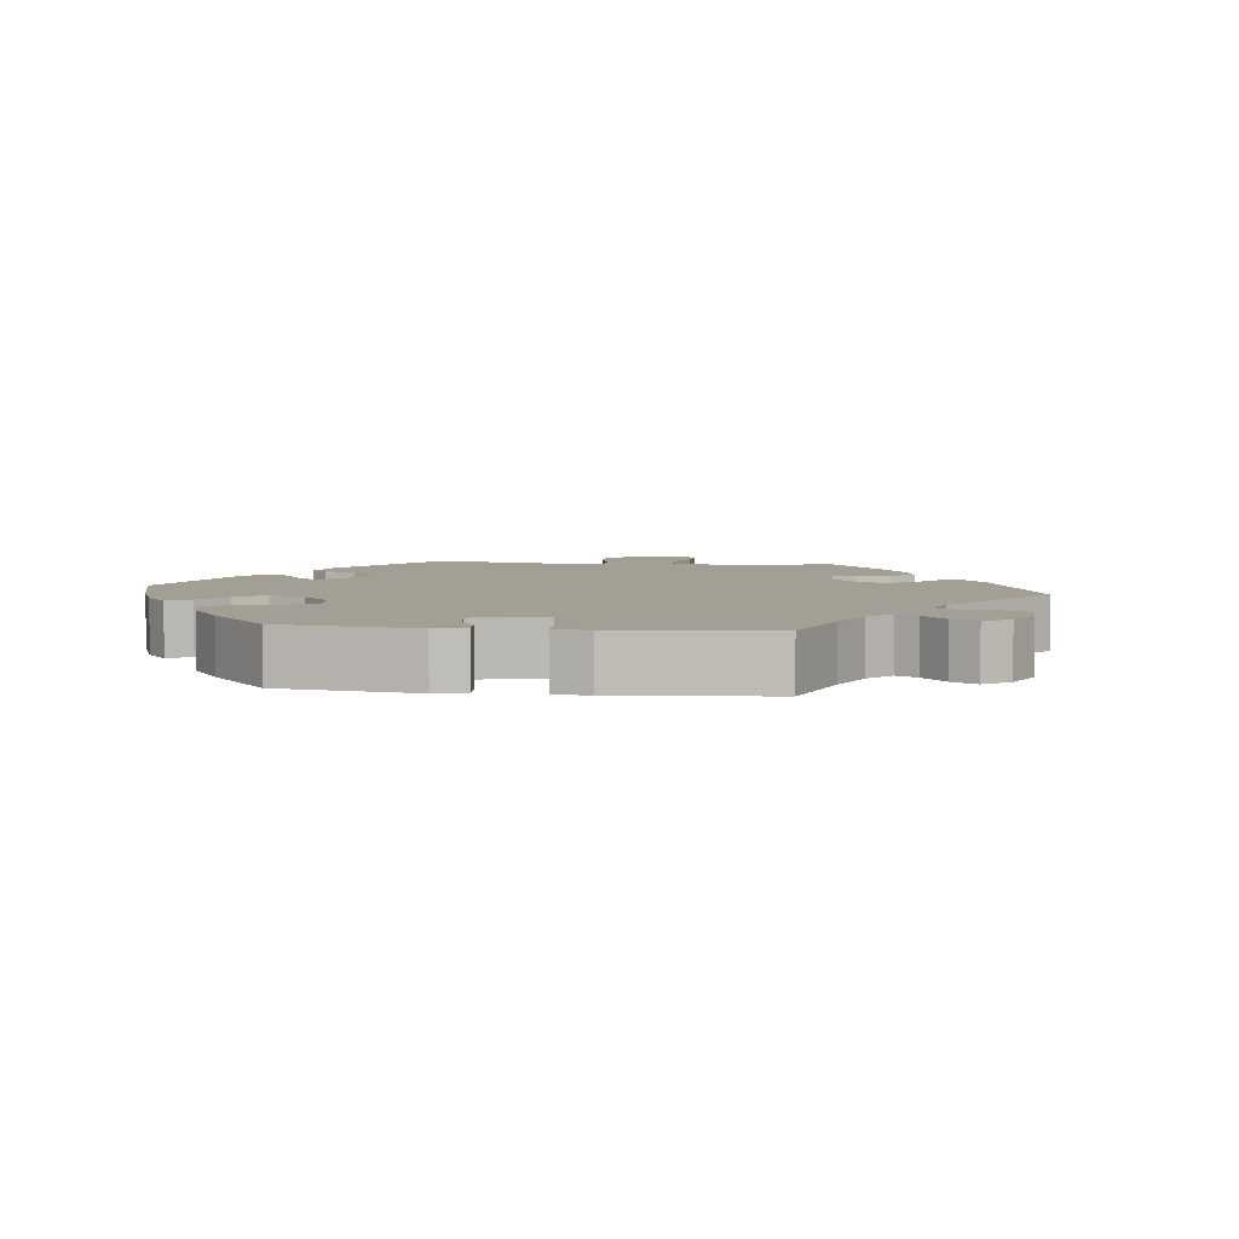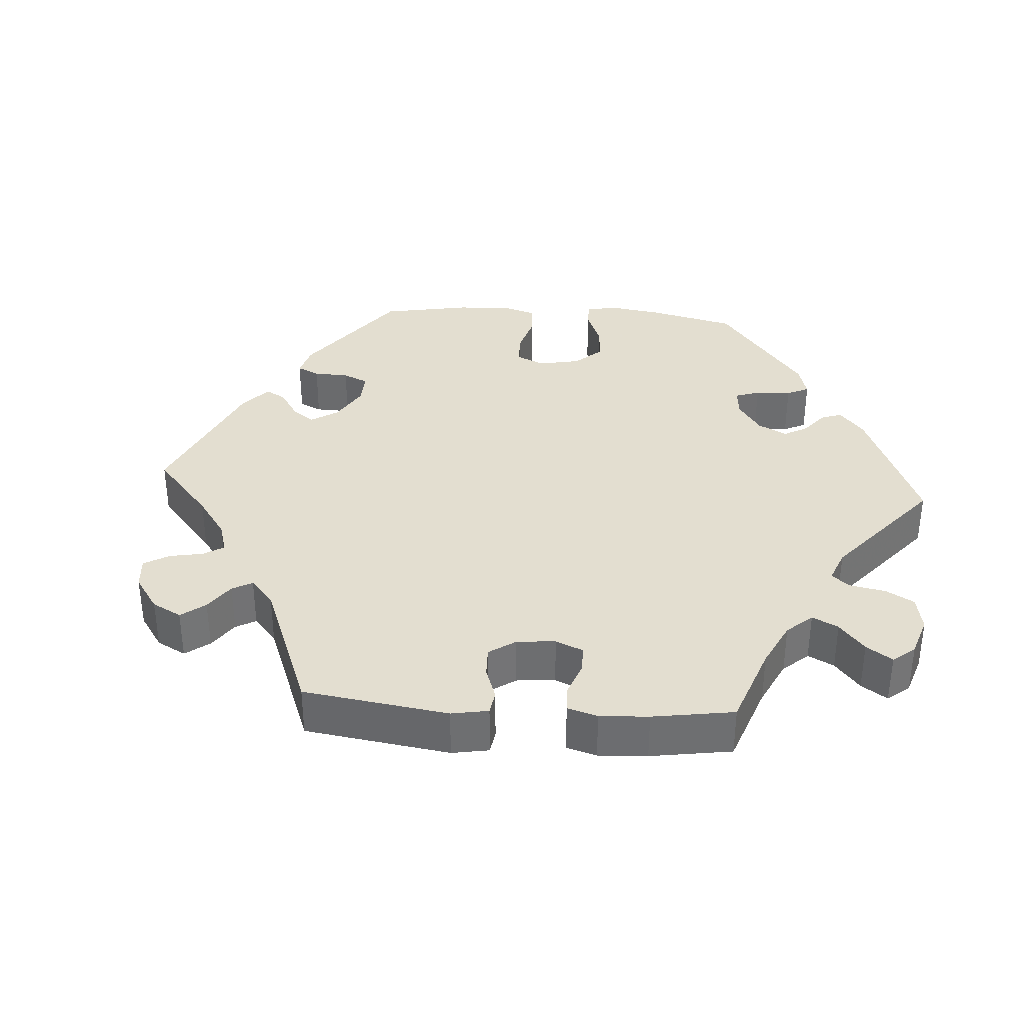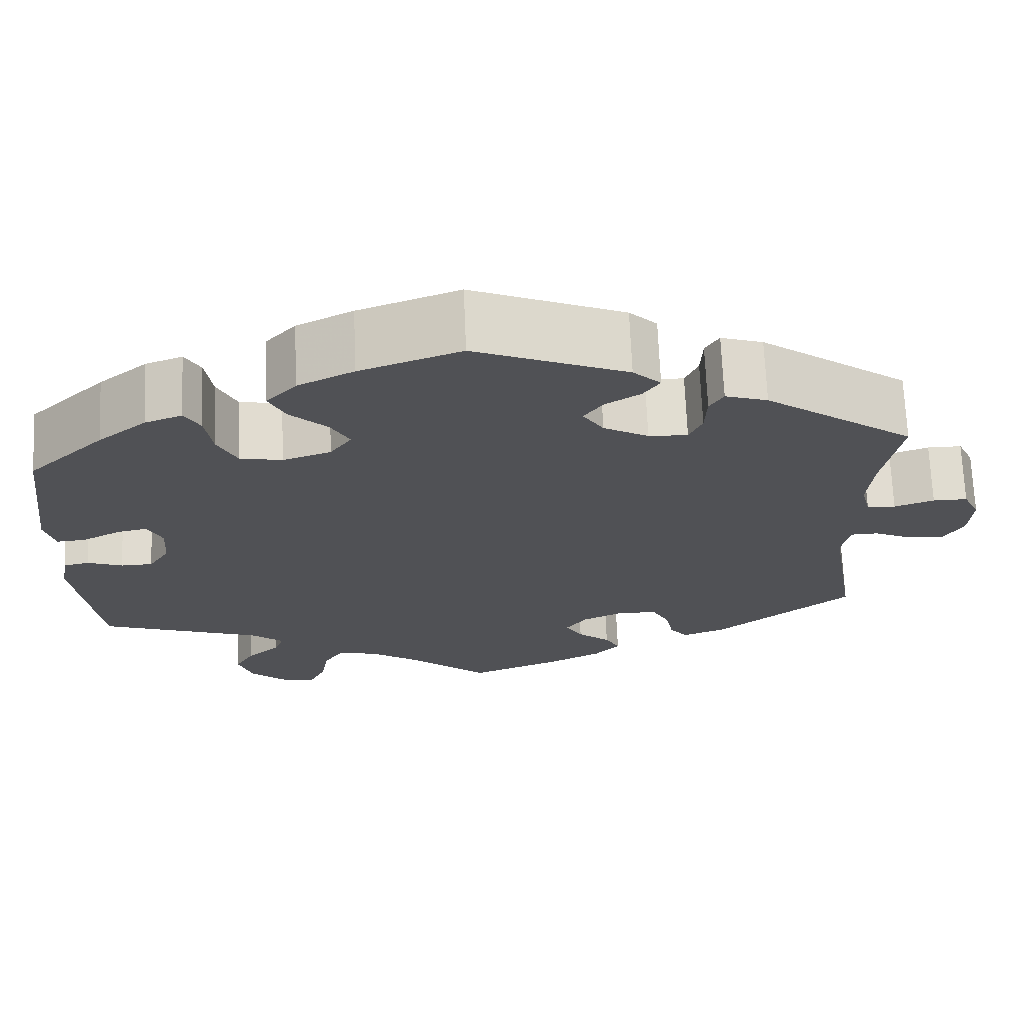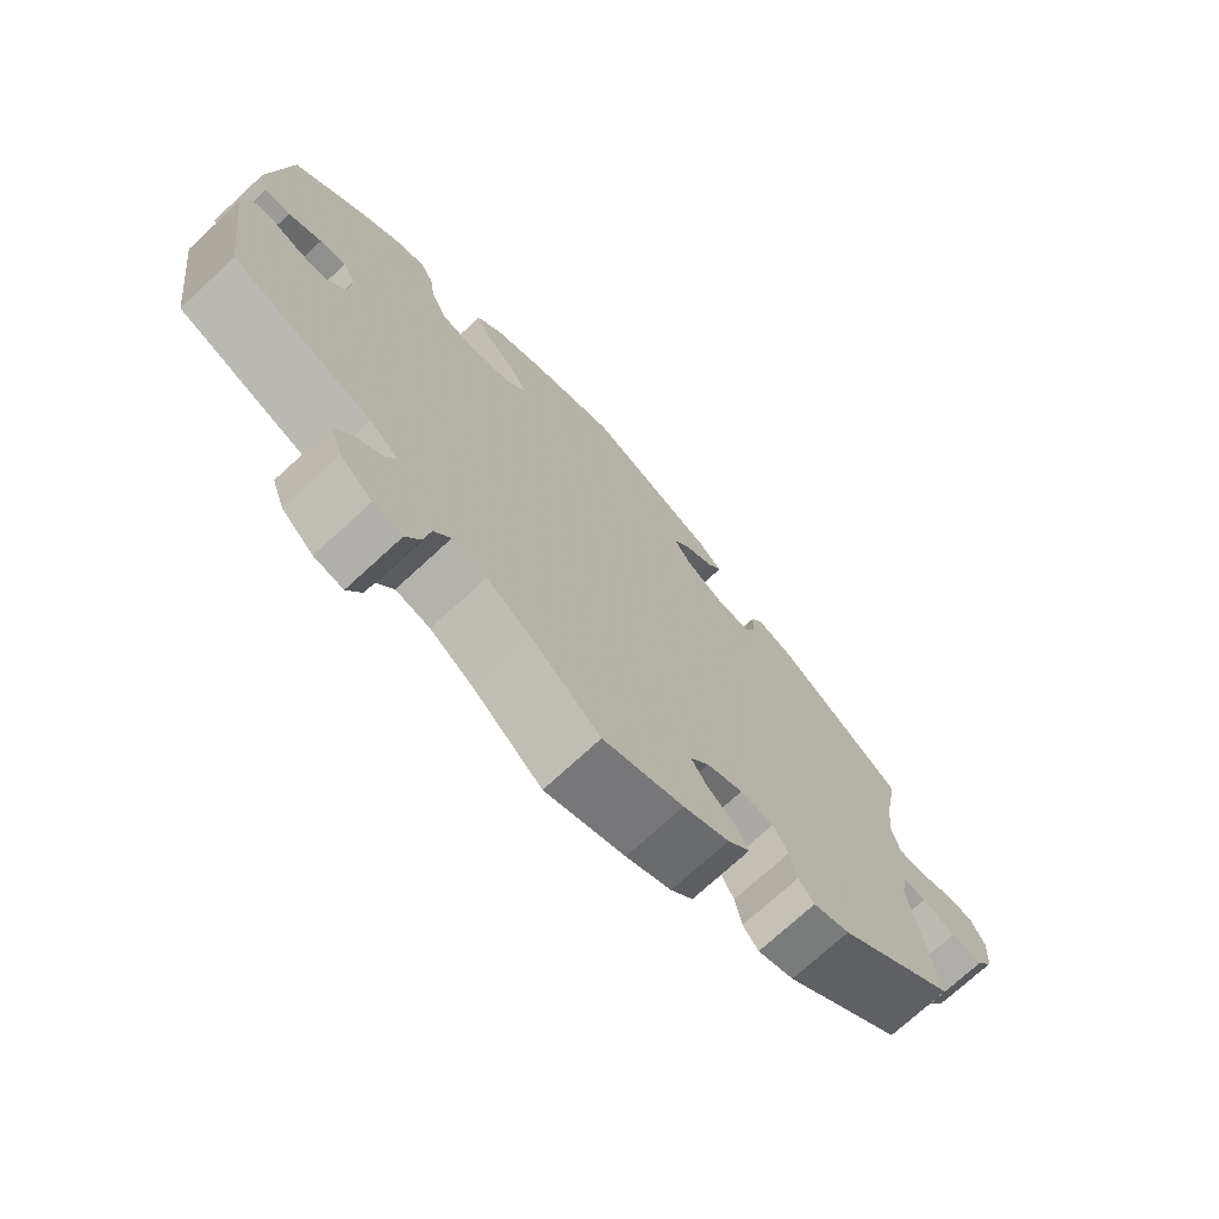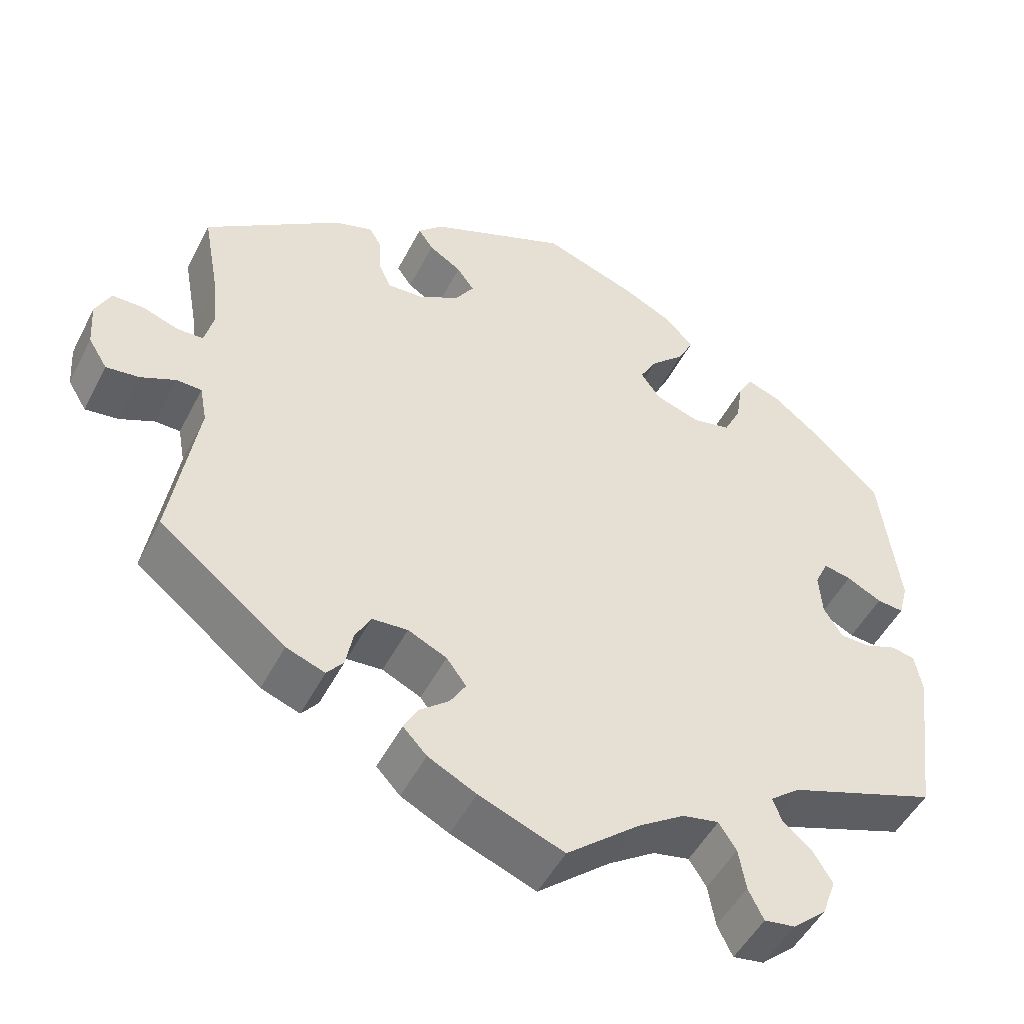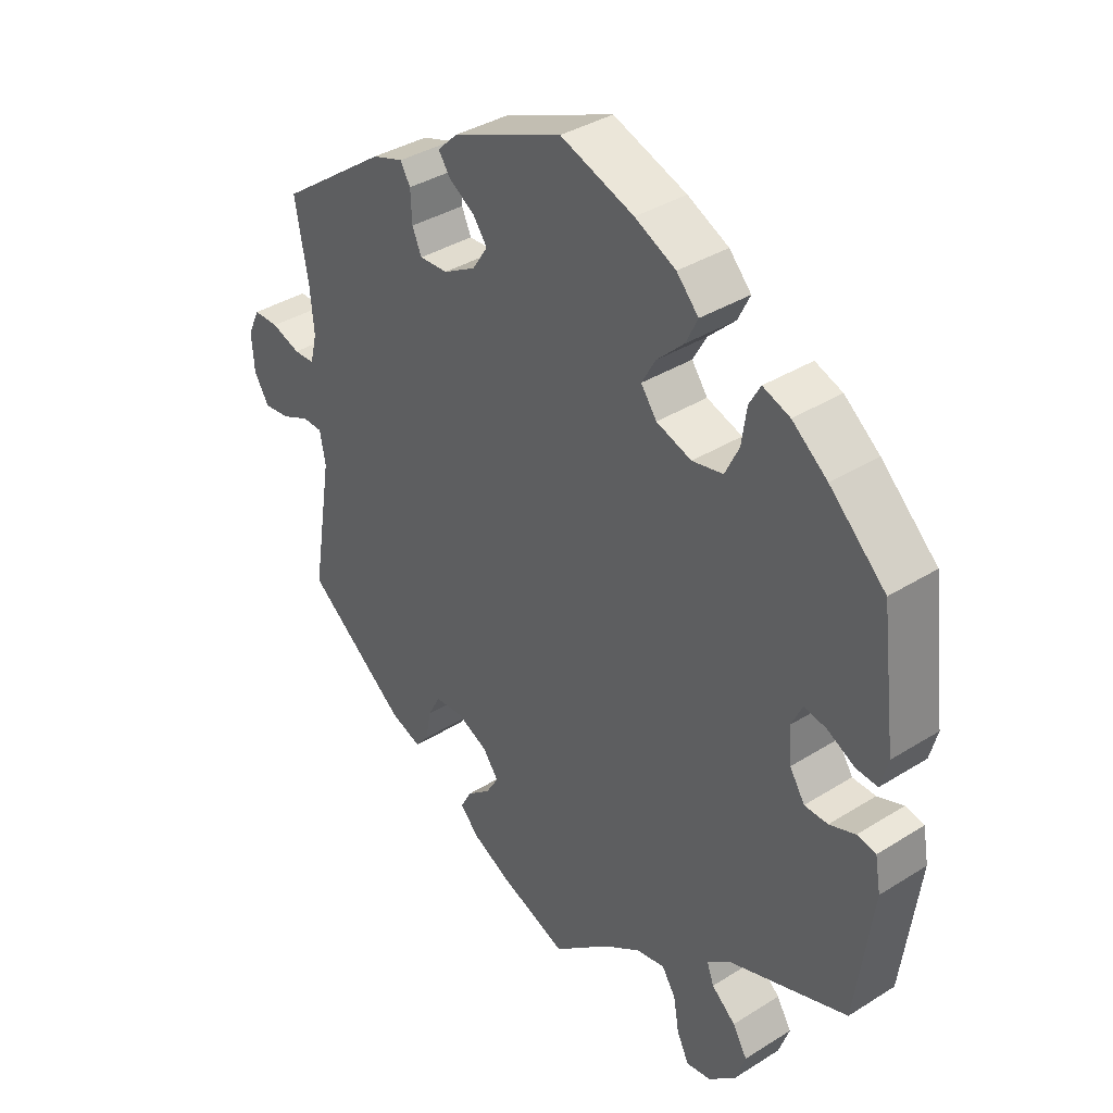
<metadata>
{"format":"obj","ext":"obj","renderer":"f3d","projection":"perspective","resolution":1024,"background":"white","views":[{"elev":5.3,"azim":37.1,"up":"+Y"},{"elev":35.9,"azim":154.0,"up":"+Y"},{"elev":69.6,"azim":-2.4,"up":"+Z"},{"elev":-73.1,"azim":-47.3,"up":"+Z"},{"elev":-49.4,"azim":153.6,"up":"+Z"},{"elev":37.0,"azim":-129.0,"up":"+Z"}]}
</metadata>
<code>
v 0.48 0.07 0.174
v 0.474 0.07 0.105
v 0.485 0.07 0.061
v 0.518 0.07 0.06
v 0.564 0.07 0.076
v 0.604 0.07 0.076
v 0.623 0.07 0.036
v 0.619 0.07 -0.022
v 0.595 0.07 -0.061
v 0.553 0.07 -0.056
v 0.509 0.07 -0.036
v 0.477 0.07 -0.037
v 0.468 0.07 -0.085
v 0.501 0.07 -0.288
v 0.341 0.07 -0.415
v 0.292 0.07 -0.433
v 0.271 0.07 -0.407
v 0.262 0.07 -0.36
v 0.242 0.07 -0.323
v 0.197 0.07 -0.32
v 0.148 0.07 -0.343
v 0.123 0.07 -0.377
v 0.143 0.07 -0.41
v 0.181 0.07 -0.441
v 0.198 0.07 -0.473
v 0.168 0.07 -0.505
v 0.107 0.07 -0.536
v 0 0.07 -0.578
v -0.092 0.07 -0.501
v -0.151 0.07 -0.462
v -0.197 0.07 -0.453
v -0.219 0.07 -0.487
v -0.228 0.07 -0.54
v -0.247 0.07 -0.579
v -0.286 0.07 -0.573
v -0.329 0.07 -0.535
v -0.346 0.07 -0.487
v -0.323 0.07 -0.448
v -0.285 0.07 -0.415
v -0.274 0.07 -0.385
v -0.312 0.07 -0.355
v -0.5 0.07 -0.289
v -0.527 0.07 -0.087
v -0.518 0.07 -0.036
v -0.488 0.07 -0.03
v -0.447 0.07 -0.045
v -0.41 0.07 -0.044
v -0.386 0.07 -0.006
v -0.382 0.07 0.049
v -0.399 0.07 0.085
v -0.434 0.07 0.078
v -0.478 0.07 0.055
v -0.512 0.07 0.052
v -0.524 0.07 0.097
v -0.5 0.07 0.289
v -0.411 0.07 0.374
v -0.355 0.07 0.419
v -0.312 0.07 0.435
v -0.294 0.07 0.403
v -0.286 0.07 0.348
v -0.264 0.07 0.303
v -0.215 0.07 0.293
v -0.159 0.07 0.312
v -0.134 0.07 0.347
v -0.156 0.07 0.386
v -0.199 0.07 0.427
v -0.218 0.07 0.466
v -0.183 0.07 0.504
v -0.118 0.07 0.536
v -0.001 0.07 0.578
v 0.175 0.07 0.505
v 0.207 0.07 0.474
v 0.188 0.07 0.446
v 0.147 0.07 0.42
v 0.125 0.07 0.389
v 0.149 0.07 0.352
v 0.201 0.07 0.323
v 0.246 0.07 0.321
v 0.261 0.07 0.355
v 0.263 0.07 0.403
v 0.279 0.07 0.43
v 0.328 0.07 0.414
v 0.501 0.07 0.29
v 0.48 0 0.174
v 0.474 0 0.105
v 0.485 0 0.061
v 0.518 0 0.06
v 0.564 0 0.076
v 0.604 0 0.076
v 0.623 0 0.036
v 0.619 0 -0.022
v 0.595 0 -0.061
v 0.553 0 -0.056
v 0.509 0 -0.036
v 0.477 0 -0.037
v 0.468 0 -0.085
v 0.501 0 -0.288
v 0.341 0 -0.415
v 0.292 0 -0.433
v 0.271 0 -0.407
v 0.262 0 -0.36
v 0.242 0 -0.323
v 0.197 0 -0.32
v 0.148 0 -0.343
v 0.123 0 -0.377
v 0.143 0 -0.41
v 0.181 0 -0.441
v 0.198 0 -0.473
v 0.168 0 -0.505
v 0.107 0 -0.536
v 0 0 -0.578
v -0.092 0 -0.501
v -0.151 0 -0.462
v -0.197 0 -0.453
v -0.219 0 -0.487
v -0.228 0 -0.54
v -0.247 0 -0.579
v -0.286 0 -0.573
v -0.329 0 -0.535
v -0.346 0 -0.487
v -0.323 0 -0.448
v -0.285 0 -0.415
v -0.274 0 -0.385
v -0.312 0 -0.355
v -0.5 0 -0.289
v -0.527 0 -0.087
v -0.518 0 -0.036
v -0.488 0 -0.03
v -0.447 0 -0.045
v -0.41 0 -0.044
v -0.386 0 -0.006
v -0.382 0 0.049
v -0.399 0 0.085
v -0.434 0 0.078
v -0.478 0 0.055
v -0.512 0 0.052
v -0.524 0 0.097
v -0.5 0 0.289
v -0.411 0 0.374
v -0.355 0 0.419
v -0.312 0 0.435
v -0.294 0 0.403
v -0.286 0 0.348
v -0.264 0 0.303
v -0.215 0 0.293
v -0.159 0 0.312
v -0.134 0 0.347
v -0.156 0 0.386
v -0.199 0 0.427
v -0.218 0 0.466
v -0.183 0 0.504
v -0.118 0 0.536
v -0.001 0 0.578
v 0.175 0 0.505
v 0.207 0 0.474
v 0.188 0 0.446
v 0.147 0 0.42
v 0.125 0 0.389
v 0.149 0 0.352
v 0.201 0 0.323
v 0.246 0 0.321
v 0.261 0 0.355
v 0.263 0 0.403
v 0.279 0 0.43
v 0.328 0 0.414
v 0.501 0 0.29
f 82 83 1
f 79 80 81 82
f 78 79 82 1
f 77 78 1 2
f 76 77 2 3
f 71 72 73 74
f 71 74 75
f 70 71 75
f 69 70 75 76
f 65 66 67 68
f 64 65 68 69
f 57 58 59 60
f 57 60 61
f 56 57 61
f 55 56 61
f 54 55 61 62
f 51 52 53 54
f 50 51 54 62
f 43 44 45 46
f 41 42 43 46
f 40 41 46 47
f 36 37 38 39
f 34 35 36 39
f 32 33 34 39
f 31 32 39 40
f 30 31 40 47
f 26 27 28 29
f 23 24 25 26
f 22 23 26 29
f 21 22 29 30
f 15 16 17 18
f 13 14 15 18
f 12 13 18 19
f 8 9 10 11
f 8 11 12
f 7 8 12
f 4 5 6 7
f 3 4 7 12
f 64 69 76 3
f 49 50 62 63
f 48 49 63
f 20 21 30 47
f 47 48 63 64
f 19 20 47 64
f 3 12 19 64
f 84 166 165
f 165 164 163 162
f 84 165 162 161
f 85 84 161 160
f 86 85 160 159
f 157 156 155 154
f 158 157 154
f 158 154 153
f 159 158 153 152
f 151 150 149 148
f 152 151 148 147
f 143 142 141 140
f 144 143 140
f 144 140 139
f 144 139 138
f 145 144 138 137
f 137 136 135 134
f 145 137 134 133
f 129 128 127 126
f 129 126 125 124
f 130 129 124 123
f 122 121 120 119
f 122 119 118 117
f 122 117 116 115
f 123 122 115 114
f 130 123 114 113
f 112 111 110 109
f 109 108 107 106
f 112 109 106 105
f 113 112 105 104
f 101 100 99 98
f 101 98 97 96
f 102 101 96 95
f 94 93 92 91
f 95 94 91
f 95 91 90
f 90 89 88 87
f 95 90 87 86
f 86 159 152 147
f 146 145 133 132
f 146 132 131
f 130 113 104 103
f 147 146 131 130
f 147 130 103 102
f 147 102 95 86
f 1 84 85 2
f 2 85 86 3
f 3 86 87 4
f 4 87 88 5
f 5 88 89 6
f 6 89 90 7
f 7 90 91 8
f 8 91 92 9
f 9 92 93 10
f 10 93 94 11
f 11 94 95 12
f 12 95 96 13
f 13 96 97 14
f 14 97 98 15
f 15 98 99 16
f 16 99 100 17
f 17 100 101 18
f 18 101 102 19
f 19 102 103 20
f 20 103 104 21
f 21 104 105 22
f 22 105 106 23
f 23 106 107 24
f 24 107 108 25
f 25 108 109 26
f 26 109 110 27
f 27 110 111 28
f 28 111 112 29
f 29 112 113 30
f 30 113 114 31
f 31 114 115 32
f 32 115 116 33
f 33 116 117 34
f 34 117 118 35
f 35 118 119 36
f 36 119 120 37
f 37 120 121 38
f 38 121 122 39
f 39 122 123 40
f 40 123 124 41
f 41 124 125 42
f 42 125 126 43
f 43 126 127 44
f 44 127 128 45
f 45 128 129 46
f 46 129 130 47
f 47 130 131 48
f 48 131 132 49
f 49 132 133 50
f 50 133 134 51
f 51 134 135 52
f 52 135 136 53
f 53 136 137 54
f 54 137 138 55
f 55 138 139 56
f 56 139 140 57
f 57 140 141 58
f 58 141 142 59
f 59 142 143 60
f 60 143 144 61
f 61 144 145 62
f 62 145 146 63
f 63 146 147 64
f 64 147 148 65
f 65 148 149 66
f 66 149 150 67
f 67 150 151 68
f 68 151 152 69
f 69 152 153 70
f 70 153 154 71
f 71 154 155 72
f 72 155 156 73
f 73 156 157 74
f 74 157 158 75
f 75 158 159 76
f 76 159 160 77
f 77 160 161 78
f 78 161 162 79
f 79 162 163 80
f 80 163 164 81
f 81 164 165 82
f 82 165 166 83
f 83 166 84 1

</code>
